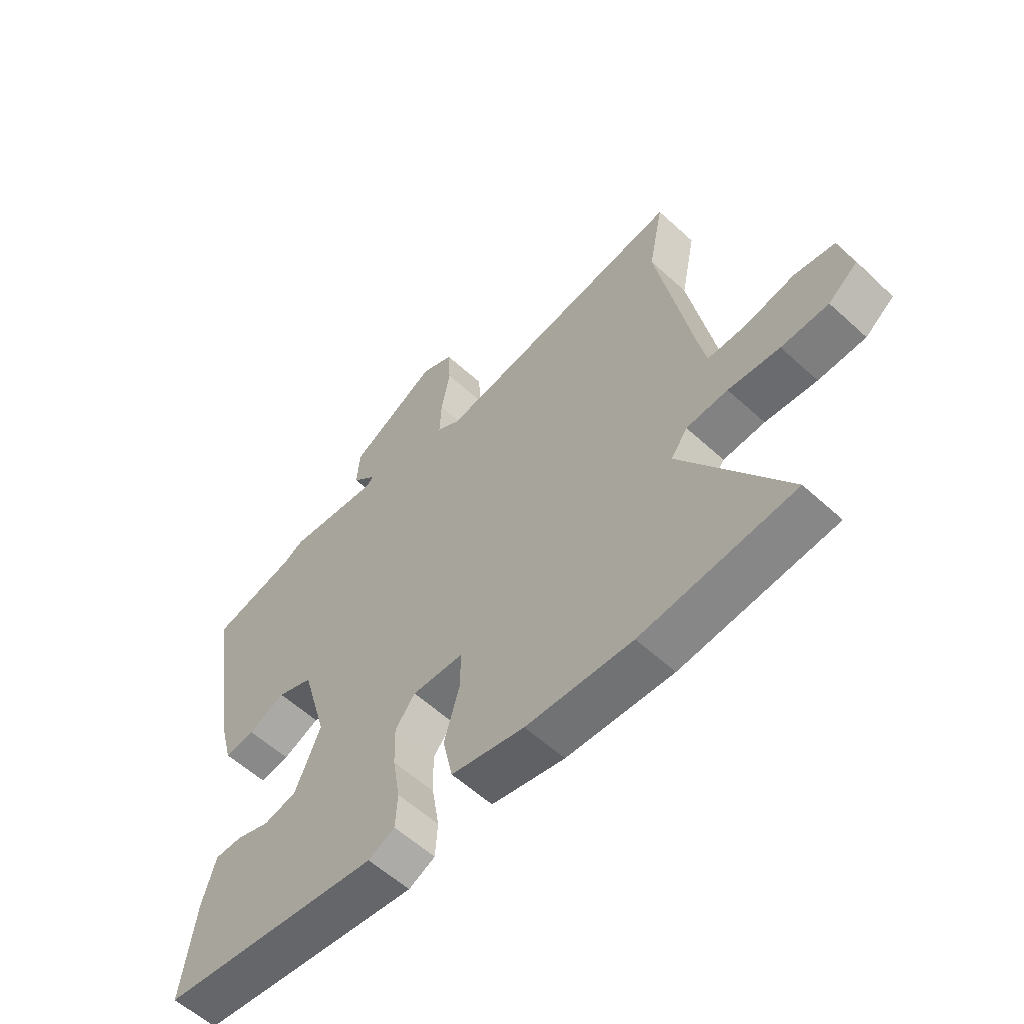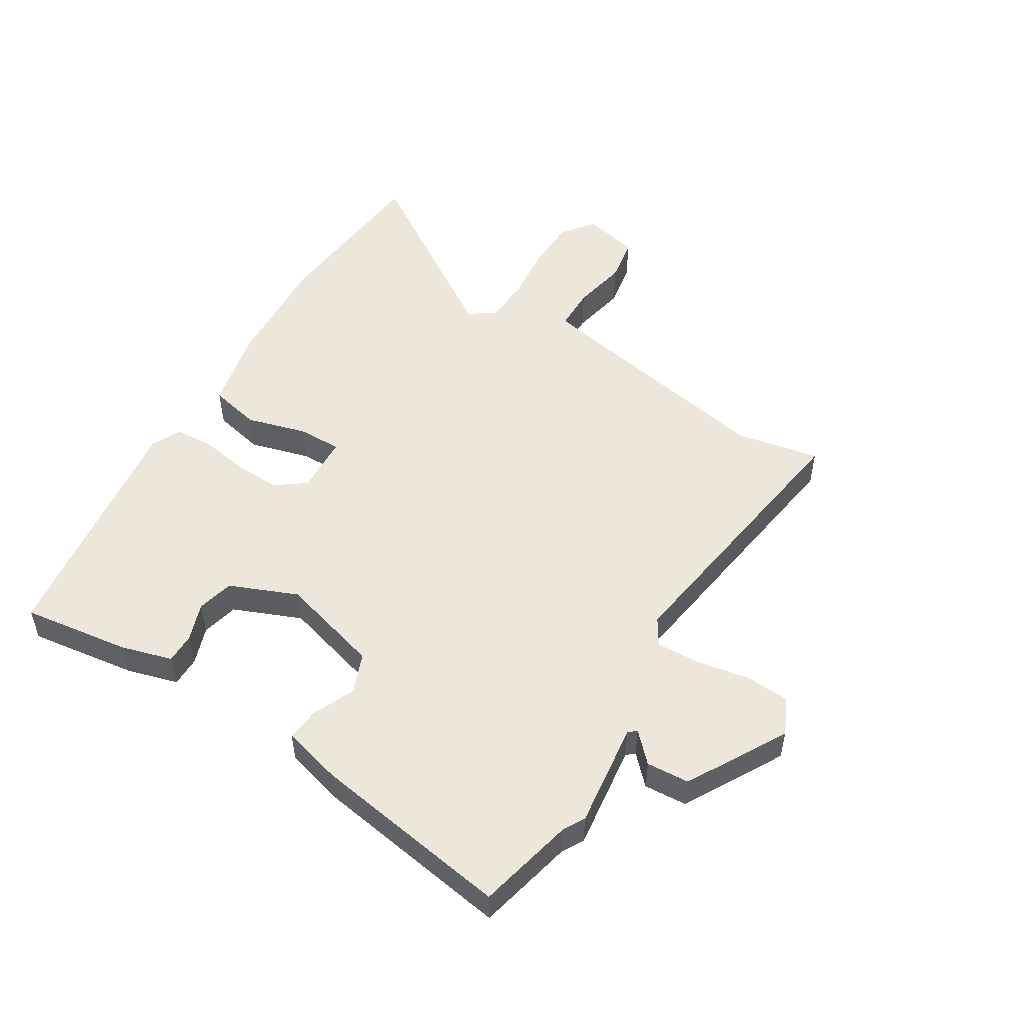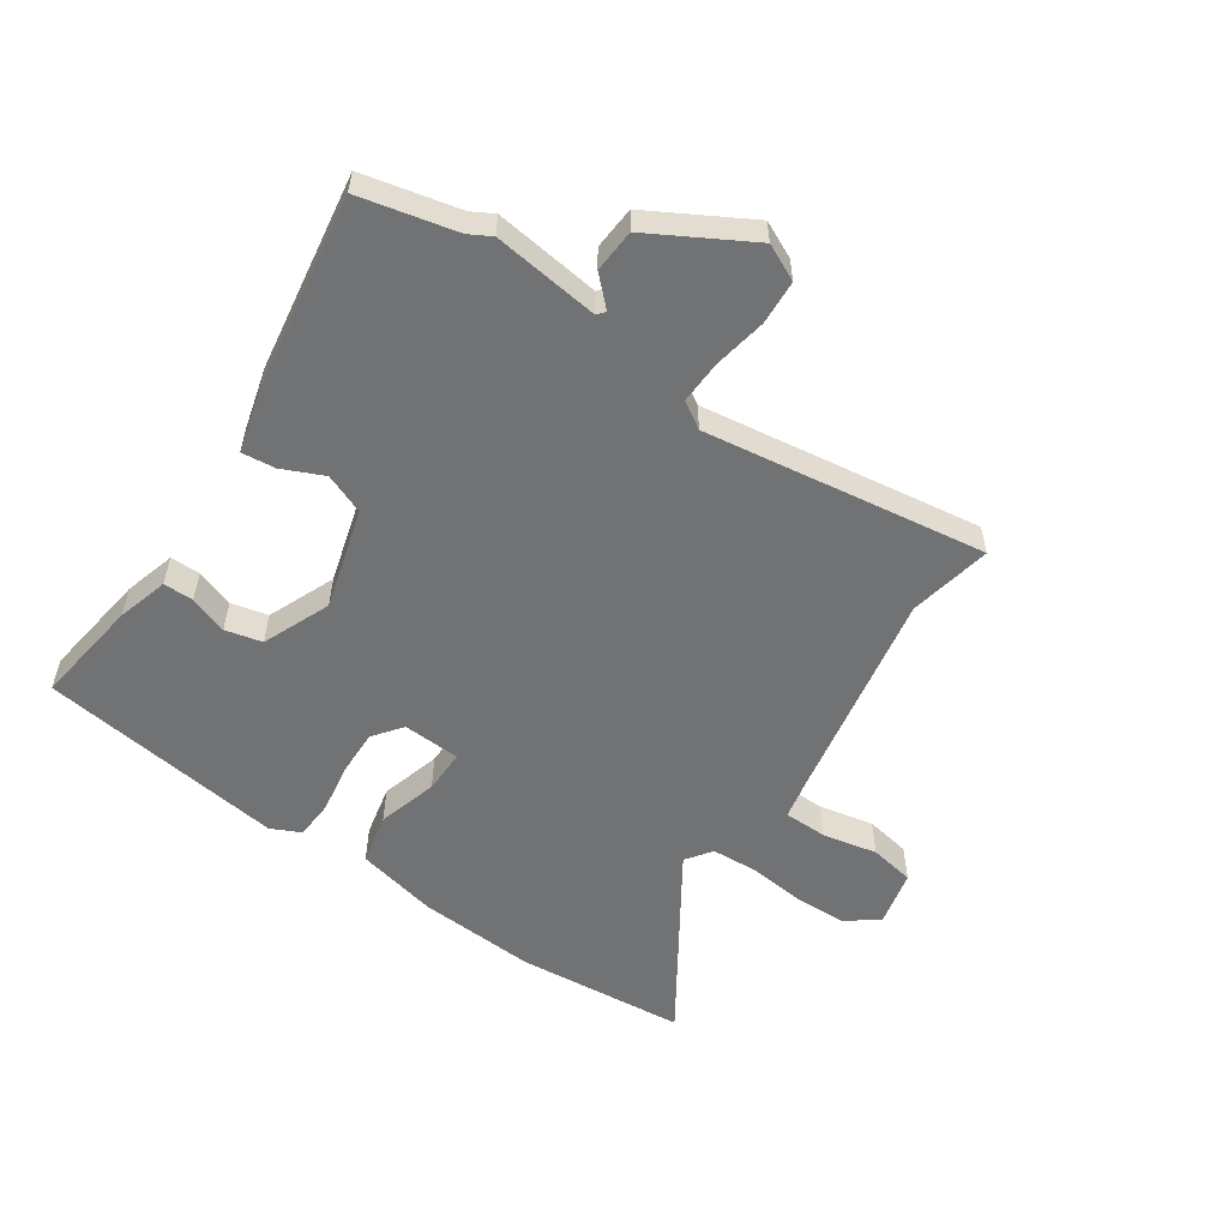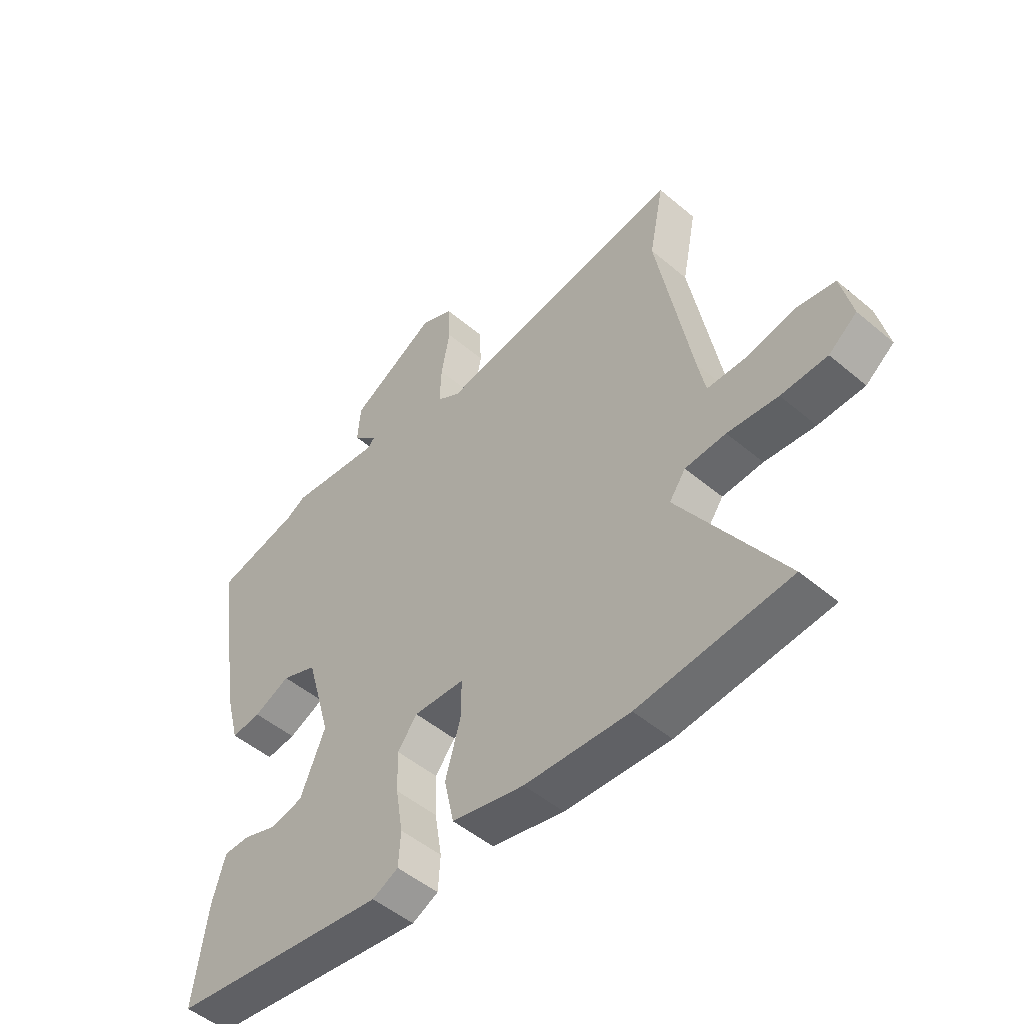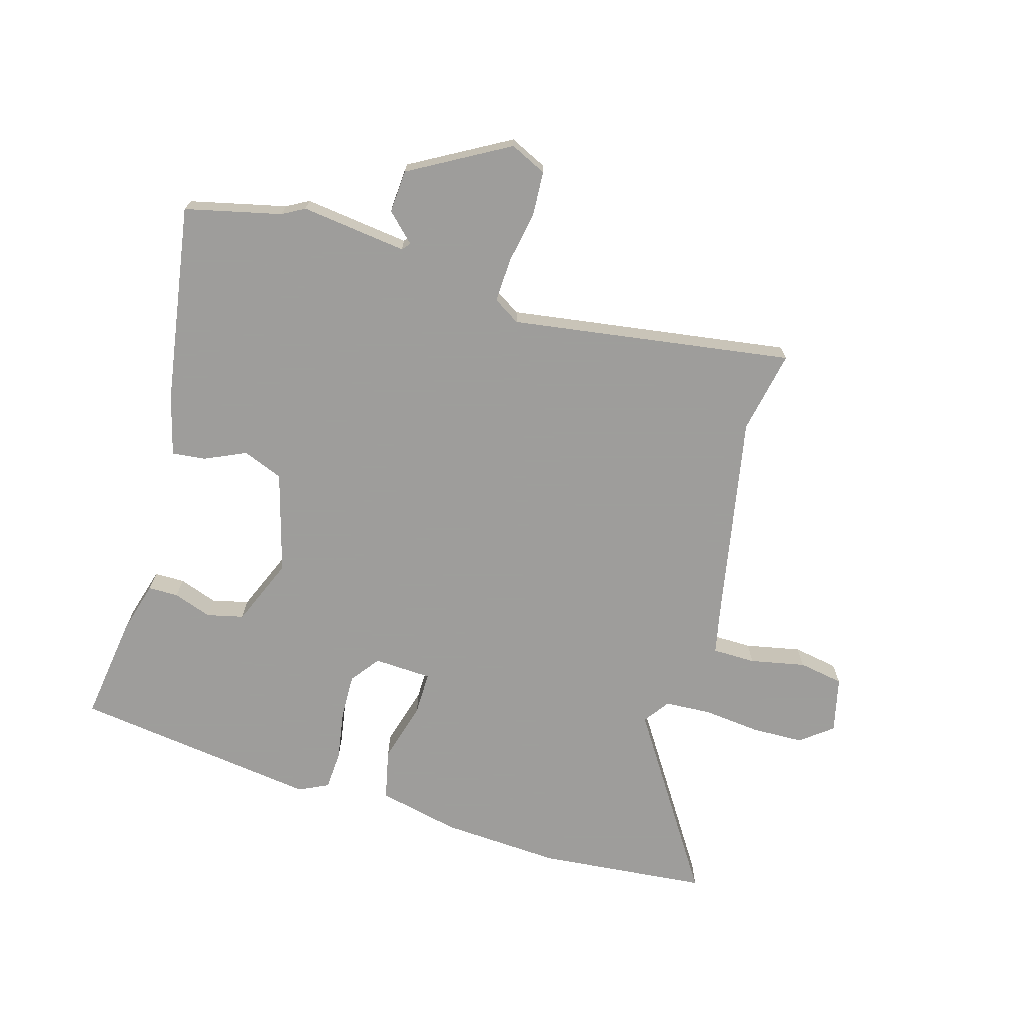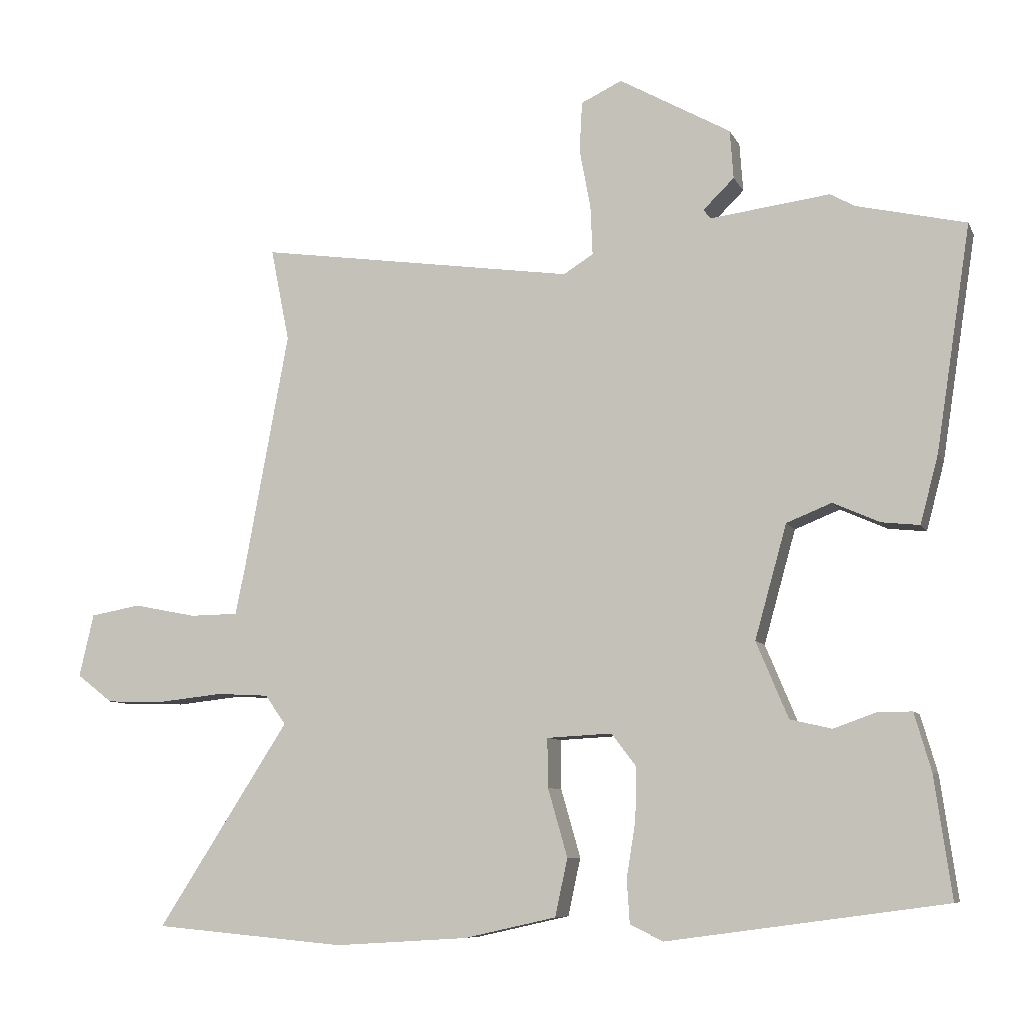
<metadata>
{"format":"obj","ext":"obj","renderer":"f3d","projection":"perspective","resolution":1024,"background":"white","views":[{"elev":-58.3,"azim":46.6,"up":"+Z"},{"elev":51.9,"azim":-58.3,"up":"+Y"},{"elev":-55.5,"azim":-34.2,"up":"+Y"},{"elev":-50.1,"azim":47.2,"up":"+Z"},{"elev":-70.7,"azim":-16.0,"up":"+Y"},{"elev":-8.0,"azim":-163.3,"up":"+Z"}]}
</metadata>
<code>
v 0.665 0.07 -0.485
v 0.388 0.07 -0.51
v 0.195 0.07 -0.498
v 0.062 0.07 -0.468
v 0.044 0.07 -0.385
v 0.072 0.07 -0.287
v 0.073 0.07 -0.216
v -0.021 0.07 -0.211
v -0.057 0.07 -0.258
v -0.055 0.07 -0.333
v -0.042 0.07 -0.414
v -0.046 0.07 -0.477
v -0.094 0.07 -0.5
v -0.495 0.07 -0.445
v -0.47 0.07 -0.27
v -0.446 0.07 -0.187
v -0.397 0.07 -0.187
v -0.335 0.07 -0.209
v -0.275 0.07 -0.195
v -0.229 0.07 -0.085
v -0.275 0.07 0.079
v -0.34 0.07 0.105
v -0.407 0.07 0.075
v -0.462 0.07 0.069
v -0.488 0.07 0.167
v -0.538 0.07 0.491
v -0.381 0.07 0.527
v -0.345 0.07 0.547
v -0.173 0.07 0.525
v -0.162 0.07 0.538
v -0.207 0.07 0.582
v -0.202 0.07 0.652
v -0.041 0.07 0.742
v 0.018 0.07 0.714
v 0.022 0.07 0.642
v 0.006 0.07 0.556
v 0.003 0.07 0.485
v 0.046 0.07 0.458
v 0.505 0.07 0.524
v 0.478 0.07 0.389
v 0.542 0.07 0.043
v 0.556 0.07 -0.025
v 0.626 0.07 -0.026
v 0.716 0.07 -0.008
v 0.789 0.07 -0.021
v 0.81 0.07 -0.112
v 0.758 0.07 -0.152
v 0.673 0.07 -0.154
v 0.58 0.07 -0.144
v 0.505 0.07 -0.148
v 0.475 0.07 -0.19
v 0.665 0 -0.485
v 0.388 0 -0.51
v 0.195 0 -0.498
v 0.062 0 -0.468
v 0.044 0 -0.385
v 0.072 0 -0.287
v 0.073 0 -0.216
v -0.021 0 -0.211
v -0.057 0 -0.258
v -0.055 0 -0.333
v -0.042 0 -0.414
v -0.046 0 -0.477
v -0.094 0 -0.5
v -0.495 0 -0.445
v -0.47 0 -0.27
v -0.446 0 -0.187
v -0.397 0 -0.187
v -0.335 0 -0.209
v -0.275 0 -0.195
v -0.229 0 -0.085
v -0.275 0 0.079
v -0.34 0 0.105
v -0.407 0 0.075
v -0.462 0 0.069
v -0.488 0 0.167
v -0.538 0 0.491
v -0.381 0 0.527
v -0.345 0 0.547
v -0.173 0 0.525
v -0.162 0 0.538
v -0.207 0 0.582
v -0.202 0 0.652
v -0.041 0 0.742
v 0.018 0 0.714
v 0.022 0 0.642
v 0.006 0 0.556
v 0.003 0 0.485
v 0.046 0 0.458
v 0.505 0 0.524
v 0.478 0 0.389
v 0.542 0 0.043
v 0.556 0 -0.025
v 0.626 0 -0.026
v 0.716 0 -0.008
v 0.789 0 -0.021
v 0.81 0 -0.112
v 0.758 0 -0.152
v 0.673 0 -0.154
v 0.58 0 -0.144
v 0.505 0 -0.148
v 0.475 0 -0.19
f 47 48 49
f 46 47 49
f 45 46 49
f 44 45 49
f 43 44 49
f 42 43 49 50
f 41 42 50 51
f 38 39 40
f 38 40 41 51
f 34 35 36
f 33 34 36
f 32 33 36
f 31 32 36
f 30 31 36
f 29 30 36 37
f 51 1 2
f 38 51 2
f 37 38 2
f 29 37 2
f 28 29 2
f 27 28 2
f 25 26 27
f 24 25 27
f 23 24 27
f 22 23 27
f 16 17 18
f 15 16 18
f 14 15 18
f 13 14 18
f 12 13 18
f 11 12 18
f 10 11 18
f 9 10 18 19
f 8 9 19 20
f 4 5 6
f 3 4 6
f 2 3 6
f 2 6 7
f 27 2 7
f 21 22 27
f 20 21 27
f 8 20 27
f 7 8 27
f 100 99 98
f 100 98 97
f 100 97 96
f 100 96 95
f 100 95 94
f 101 100 94 93
f 102 101 93 92
f 91 90 89
f 102 92 91 89
f 87 86 85
f 87 85 84
f 87 84 83
f 87 83 82
f 87 82 81
f 88 87 81 80
f 53 52 102
f 53 102 89
f 53 89 88
f 53 88 80
f 53 80 79
f 53 79 78
f 78 77 76
f 78 76 75
f 78 75 74
f 78 74 73
f 69 68 67
f 69 67 66
f 69 66 65
f 69 65 64
f 69 64 63
f 69 63 62
f 69 62 61
f 70 69 61 60
f 71 70 60 59
f 57 56 55
f 57 55 54
f 57 54 53
f 58 57 53
f 58 53 78
f 78 73 72
f 78 72 71
f 78 71 59
f 78 59 58
f 1 52 53 2
f 2 53 54 3
f 3 54 55 4
f 4 55 56 5
f 5 56 57 6
f 6 57 58 7
f 7 58 59 8
f 8 59 60 9
f 9 60 61 10
f 10 61 62 11
f 11 62 63 12
f 12 63 64 13
f 13 64 65 14
f 14 65 66 15
f 15 66 67 16
f 16 67 68 17
f 17 68 69 18
f 18 69 70 19
f 19 70 71 20
f 20 71 72 21
f 21 72 73 22
f 22 73 74 23
f 23 74 75 24
f 24 75 76 25
f 25 76 77 26
f 26 77 78 27
f 27 78 79 28
f 28 79 80 29
f 29 80 81 30
f 30 81 82 31
f 31 82 83 32
f 32 83 84 33
f 33 84 85 34
f 34 85 86 35
f 35 86 87 36
f 36 87 88 37
f 37 88 89 38
f 38 89 90 39
f 39 90 91 40
f 40 91 92 41
f 41 92 93 42
f 42 93 94 43
f 43 94 95 44
f 44 95 96 45
f 45 96 97 46
f 46 97 98 47
f 47 98 99 48
f 48 99 100 49
f 49 100 101 50
f 50 101 102 51
f 51 102 52 1

</code>
